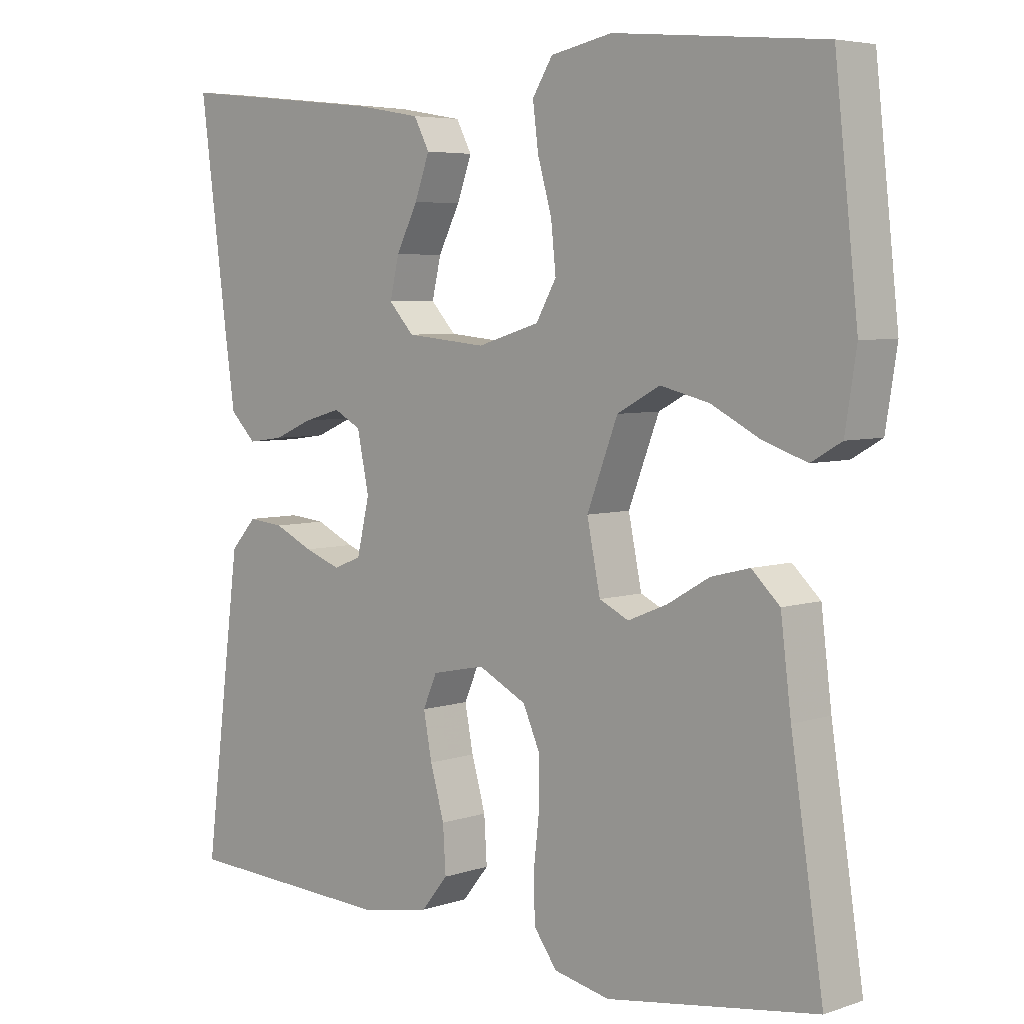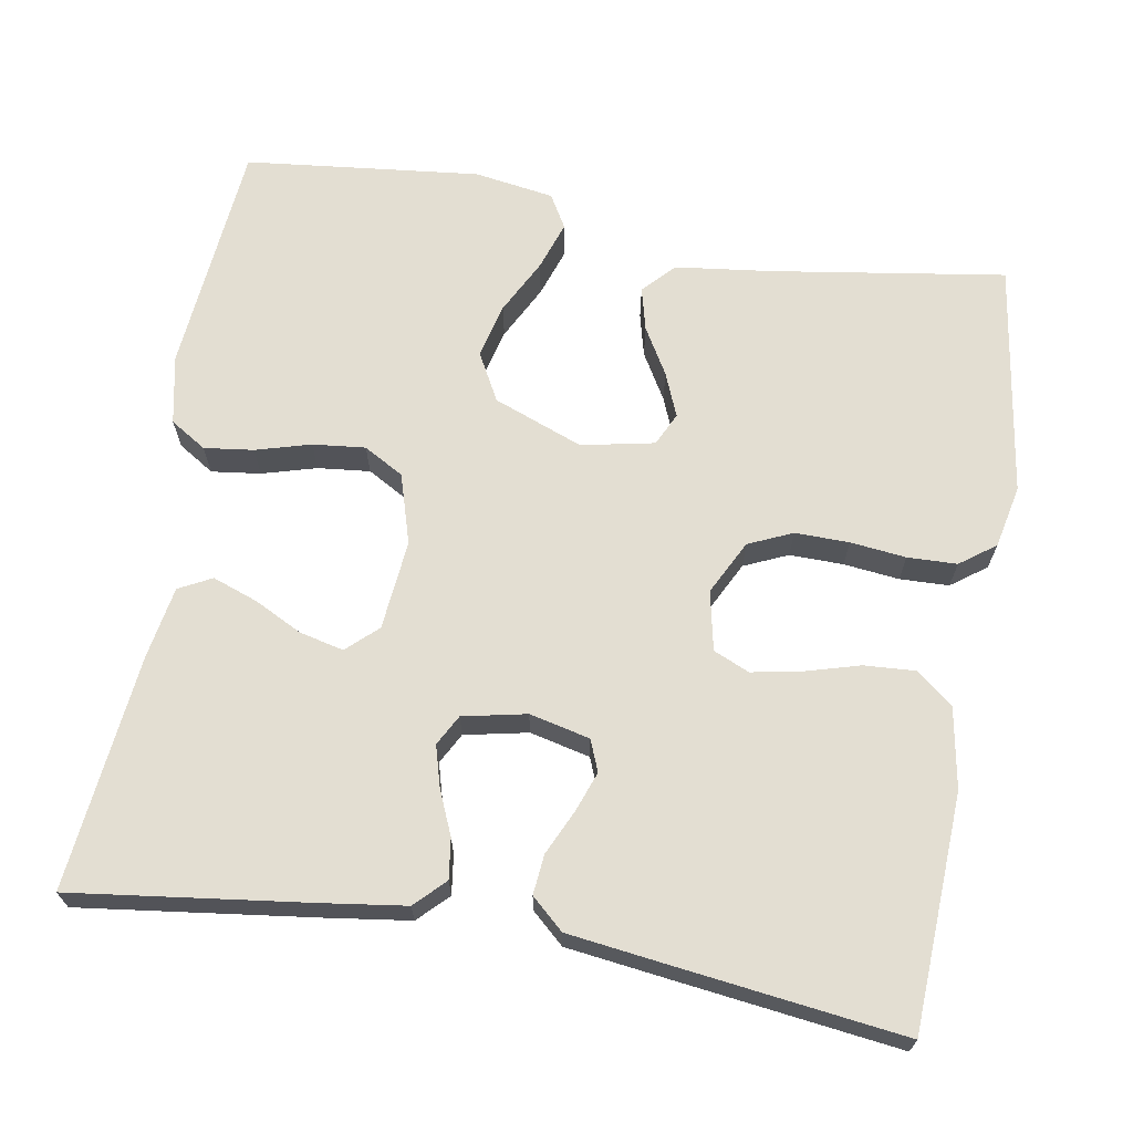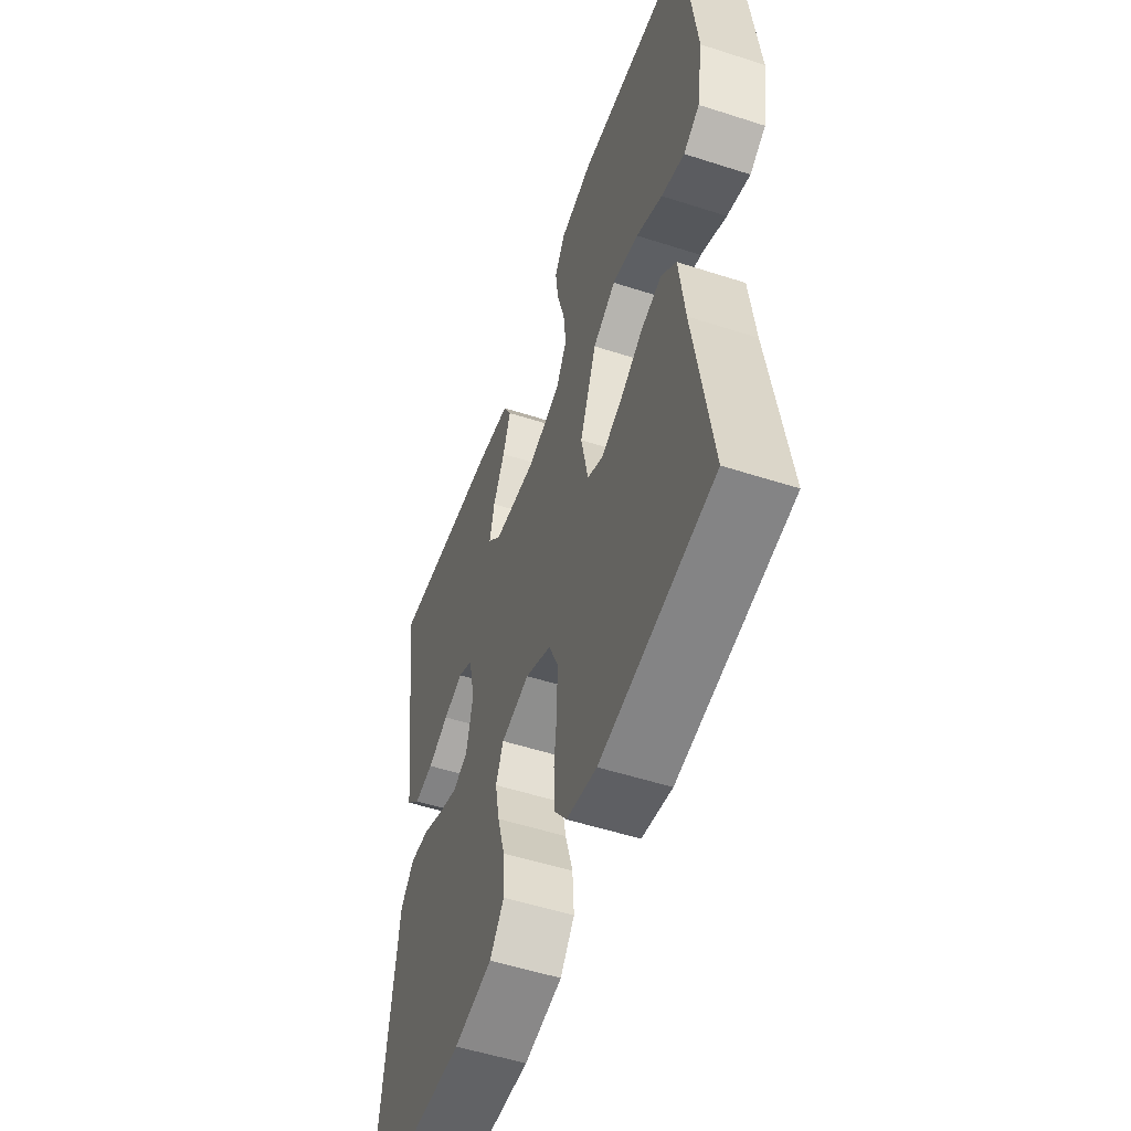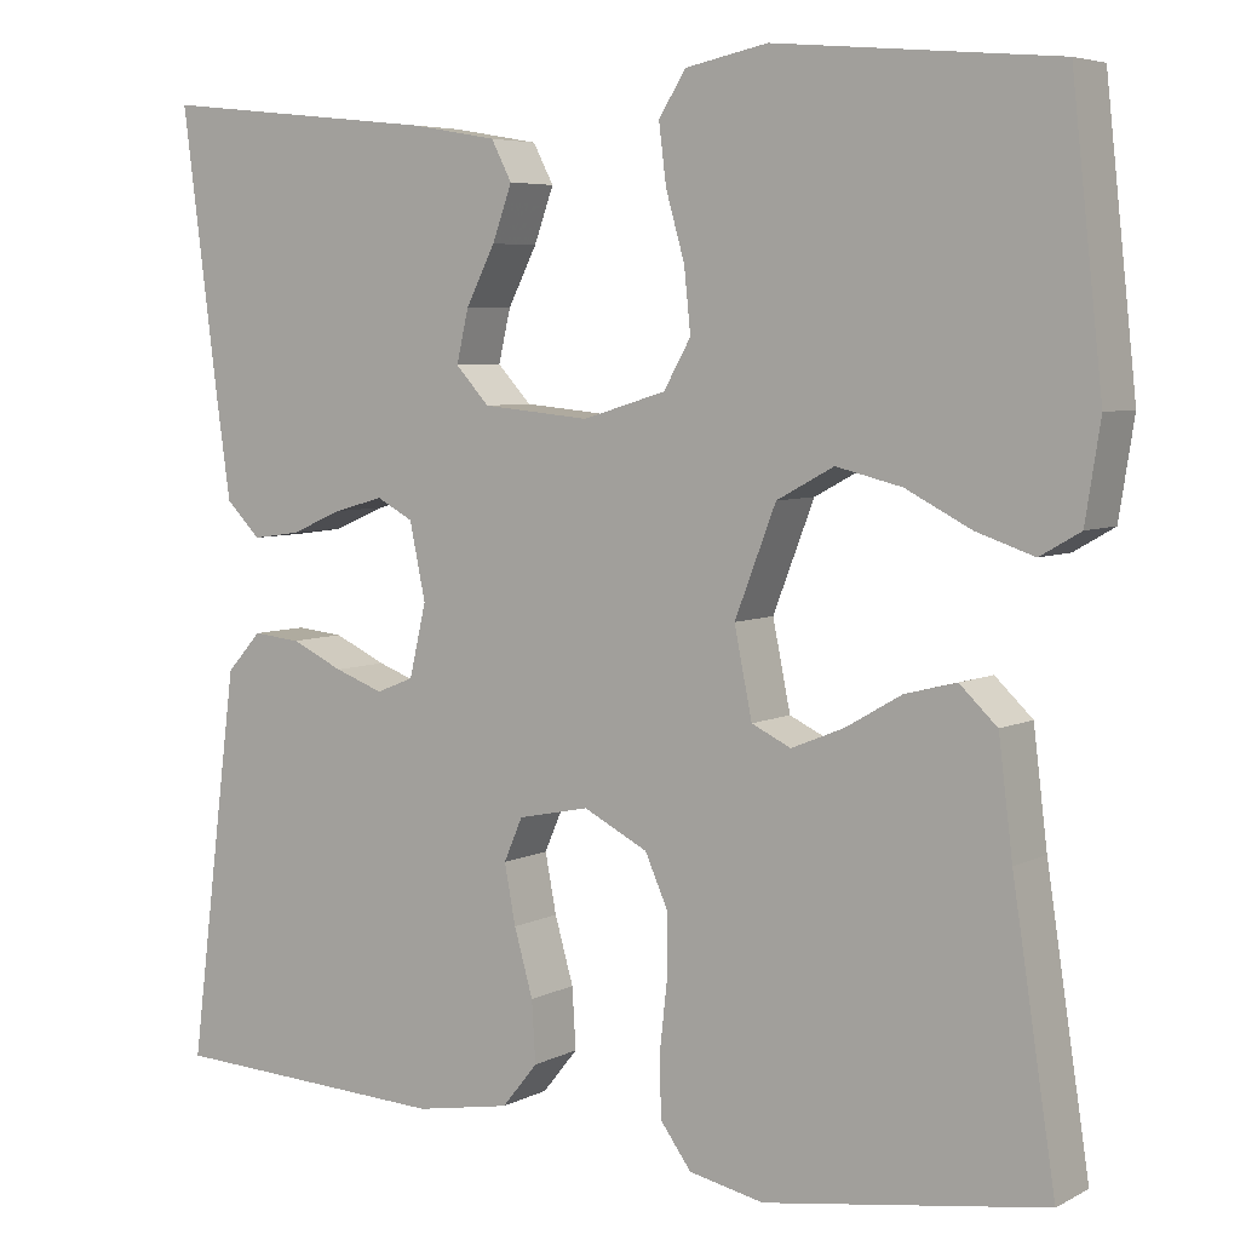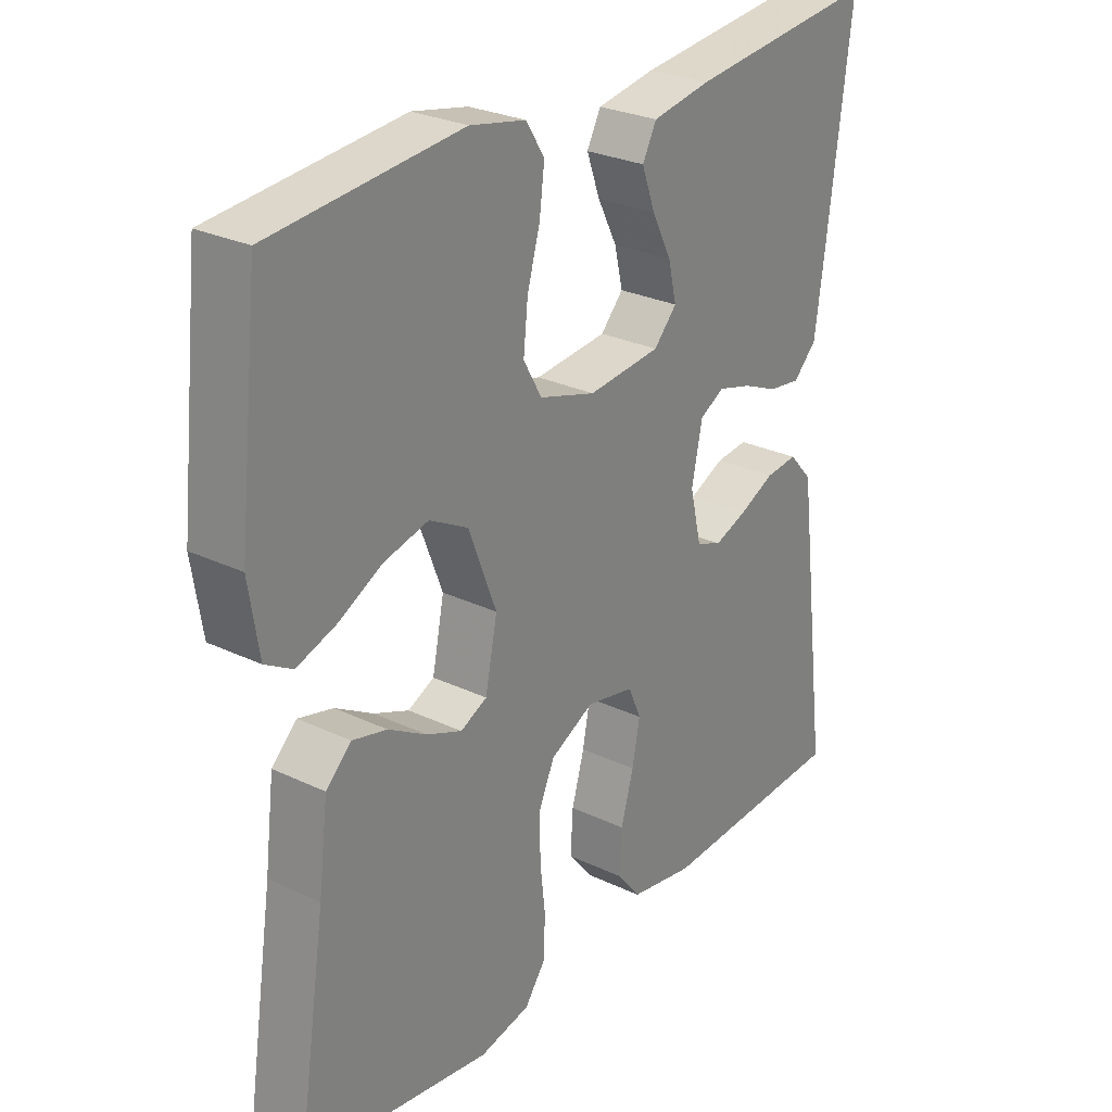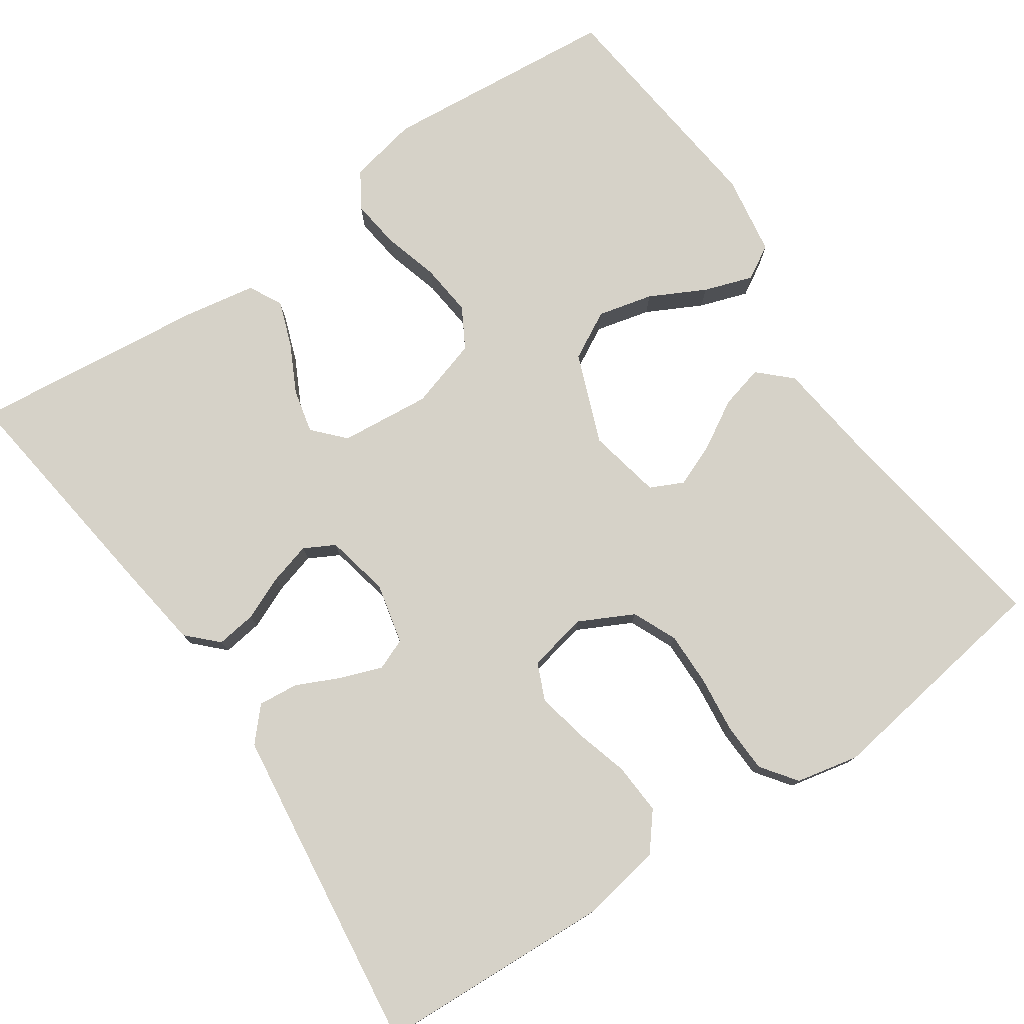
<metadata>
{"format":"obj","ext":"obj","renderer":"f3d","projection":"perspective","resolution":1024,"background":"white","views":[{"elev":5.3,"azim":-136.0,"up":"+Z"},{"elev":67.4,"azim":99.8,"up":"+Y"},{"elev":-53.2,"azim":-109.1,"up":"+Z"},{"elev":5.6,"azim":-146.4,"up":"+Z"},{"elev":27.3,"azim":-53.6,"up":"+Z"},{"elev":77.5,"azim":145.7,"up":"+Y"}]}
</metadata>
<code>
v -0.5 0.07 0.5
v -0.2 0.07 0.527
v -0.112 0.07 0.509
v -0.083 0.07 0.463
v -0.091 0.07 0.4
v -0.111 0.07 0.33
v -0.118 0.07 0.263
v -0.089 0.07 0.212
v 0 0.07 0.185
v 0.115 0.07 0.196
v 0.151 0.07 0.235
v 0.138 0.07 0.291
v 0.107 0.07 0.352
v 0.086 0.07 0.41
v 0.108 0.07 0.452
v 0.2 0.07 0.468
v 0.5 0.07 0.5
v 0.461 0.07 0.2
v 0.446 0.07 0.093
v 0.409 0.07 0.056
v 0.358 0.07 0.063
v 0.302 0.07 0.087
v 0.249 0.07 0.102
v 0.21 0.07 0.081
v 0.193 0.07 0
v 0.211 0.07 -0.077
v 0.251 0.07 -0.093
v 0.303 0.07 -0.074
v 0.359 0.07 -0.048
v 0.41 0.07 -0.043
v 0.447 0.07 -0.084
v 0.462 0.07 -0.2
v 0.5 0.07 -0.5
v 0.2 0.07 -0.514
v 0.098 0.07 -0.496
v 0.06 0.07 -0.449
v 0.064 0.07 -0.384
v 0.084 0.07 -0.314
v 0.096 0.07 -0.251
v 0.076 0.07 -0.205
v 0 0.07 -0.189
v -0.069 0.07 -0.224
v -0.094 0.07 -0.28
v -0.093 0.07 -0.349
v -0.085 0.07 -0.42
v -0.087 0.07 -0.483
v -0.12 0.07 -0.528
v -0.2 0.07 -0.545
v -0.5 0.07 -0.5
v -0.454 0.07 -0.2
v -0.439 0.07 -0.079
v -0.399 0.07 -0.041
v -0.344 0.07 -0.055
v -0.284 0.07 -0.09
v -0.228 0.07 -0.113
v -0.186 0.07 -0.093
v -0.167 0.07 0
v -0.211 0.07 0.114
v -0.272 0.07 0.147
v -0.342 0.07 0.13
v -0.412 0.07 0.094
v -0.474 0.07 0.073
v -0.517 0.07 0.098
v -0.533 0.07 0.2
v -0.5 0 0.5
v -0.2 0 0.527
v -0.112 0 0.509
v -0.083 0 0.463
v -0.091 0 0.4
v -0.111 0 0.33
v -0.118 0 0.263
v -0.089 0 0.212
v 0 0 0.185
v 0.115 0 0.196
v 0.151 0 0.235
v 0.138 0 0.291
v 0.107 0 0.352
v 0.086 0 0.41
v 0.108 0 0.452
v 0.2 0 0.468
v 0.5 0 0.5
v 0.461 0 0.2
v 0.446 0 0.093
v 0.409 0 0.056
v 0.358 0 0.063
v 0.302 0 0.087
v 0.249 0 0.102
v 0.21 0 0.081
v 0.193 0 0
v 0.211 0 -0.077
v 0.251 0 -0.093
v 0.303 0 -0.074
v 0.359 0 -0.048
v 0.41 0 -0.043
v 0.447 0 -0.084
v 0.462 0 -0.2
v 0.5 0 -0.5
v 0.2 0 -0.514
v 0.098 0 -0.496
v 0.06 0 -0.449
v 0.064 0 -0.384
v 0.084 0 -0.314
v 0.096 0 -0.251
v 0.076 0 -0.205
v 0 0 -0.189
v -0.069 0 -0.224
v -0.094 0 -0.28
v -0.093 0 -0.349
v -0.085 0 -0.42
v -0.087 0 -0.483
v -0.12 0 -0.528
v -0.2 0 -0.545
v -0.5 0 -0.5
v -0.454 0 -0.2
v -0.439 0 -0.079
v -0.399 0 -0.041
v -0.344 0 -0.055
v -0.284 0 -0.09
v -0.228 0 -0.113
v -0.186 0 -0.093
v -0.167 0 0
v -0.211 0 0.114
v -0.272 0 0.147
v -0.342 0 0.13
v -0.412 0 0.094
v -0.474 0 0.073
v -0.517 0 0.098
v -0.533 0 0.2
f 4 5 6
f 3 4 6
f 2 3 6
f 1 2 6
f 64 1 6
f 63 64 6
f 62 63 6
f 61 62 6
f 60 61 6
f 59 60 6 7
f 58 59 7 8
f 57 58 8 9
f 56 57 9 10
f 52 53 54
f 51 52 54
f 50 51 54
f 50 54 55
f 49 50 55
f 48 49 55
f 47 48 55
f 46 47 55
f 45 46 55
f 44 45 55
f 43 44 55 56
f 36 37 38
f 35 36 38
f 34 35 38
f 33 34 38
f 32 33 38
f 31 32 38
f 30 31 38
f 29 30 38
f 28 29 38
f 27 28 38 39
f 26 27 39 40
f 20 21 22
f 19 20 22
f 18 19 22
f 17 18 22
f 16 17 22
f 15 16 22
f 14 15 22
f 13 14 22
f 12 13 22
f 11 12 22 23
f 10 11 23 24
f 42 43 56 10
f 10 24 25
f 42 10 25
f 41 42 25
f 25 26 40 41
f 70 69 68
f 70 68 67
f 70 67 66
f 70 66 65
f 70 65 128
f 70 128 127
f 70 127 126
f 70 126 125
f 70 125 124
f 71 70 124 123
f 72 71 123 122
f 73 72 122 121
f 74 73 121 120
f 118 117 116
f 118 116 115
f 118 115 114
f 119 118 114
f 119 114 113
f 119 113 112
f 119 112 111
f 119 111 110
f 119 110 109
f 119 109 108
f 120 119 108 107
f 102 101 100
f 102 100 99
f 102 99 98
f 102 98 97
f 102 97 96
f 102 96 95
f 102 95 94
f 102 94 93
f 102 93 92
f 103 102 92 91
f 104 103 91 90
f 86 85 84
f 86 84 83
f 86 83 82
f 86 82 81
f 86 81 80
f 86 80 79
f 86 79 78
f 86 78 77
f 86 77 76
f 87 86 76 75
f 88 87 75 74
f 74 120 107 106
f 89 88 74
f 89 74 106
f 89 106 105
f 105 104 90 89
f 1 65 66 2
f 2 66 67 3
f 3 67 68 4
f 4 68 69 5
f 5 69 70 6
f 6 70 71 7
f 7 71 72 8
f 8 72 73 9
f 9 73 74 10
f 10 74 75 11
f 11 75 76 12
f 12 76 77 13
f 13 77 78 14
f 14 78 79 15
f 15 79 80 16
f 16 80 81 17
f 17 81 82 18
f 18 82 83 19
f 19 83 84 20
f 20 84 85 21
f 21 85 86 22
f 22 86 87 23
f 23 87 88 24
f 24 88 89 25
f 25 89 90 26
f 26 90 91 27
f 27 91 92 28
f 28 92 93 29
f 29 93 94 30
f 30 94 95 31
f 31 95 96 32
f 32 96 97 33
f 33 97 98 34
f 34 98 99 35
f 35 99 100 36
f 36 100 101 37
f 37 101 102 38
f 38 102 103 39
f 39 103 104 40
f 40 104 105 41
f 41 105 106 42
f 42 106 107 43
f 43 107 108 44
f 44 108 109 45
f 45 109 110 46
f 46 110 111 47
f 47 111 112 48
f 48 112 113 49
f 49 113 114 50
f 50 114 115 51
f 51 115 116 52
f 52 116 117 53
f 53 117 118 54
f 54 118 119 55
f 55 119 120 56
f 56 120 121 57
f 57 121 122 58
f 58 122 123 59
f 59 123 124 60
f 60 124 125 61
f 61 125 126 62
f 62 126 127 63
f 63 127 128 64
f 64 128 65 1

</code>
